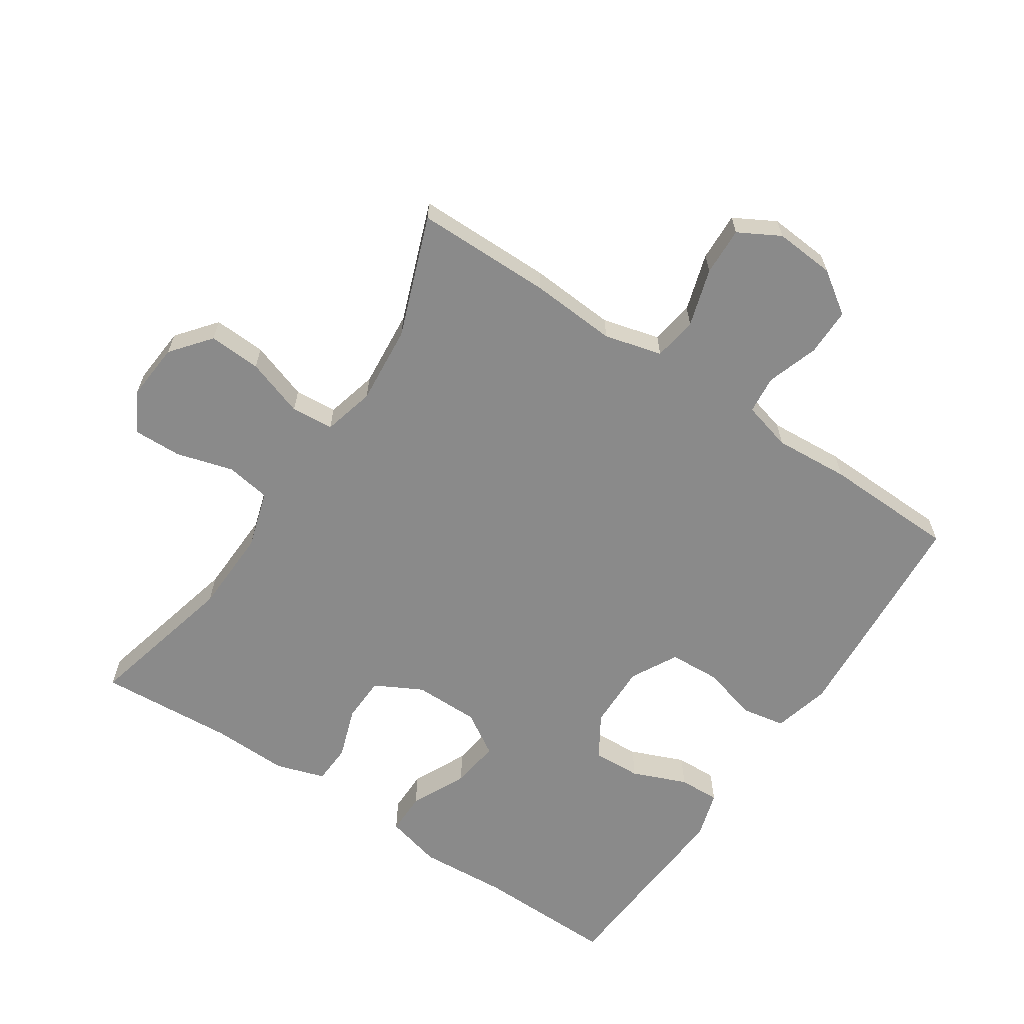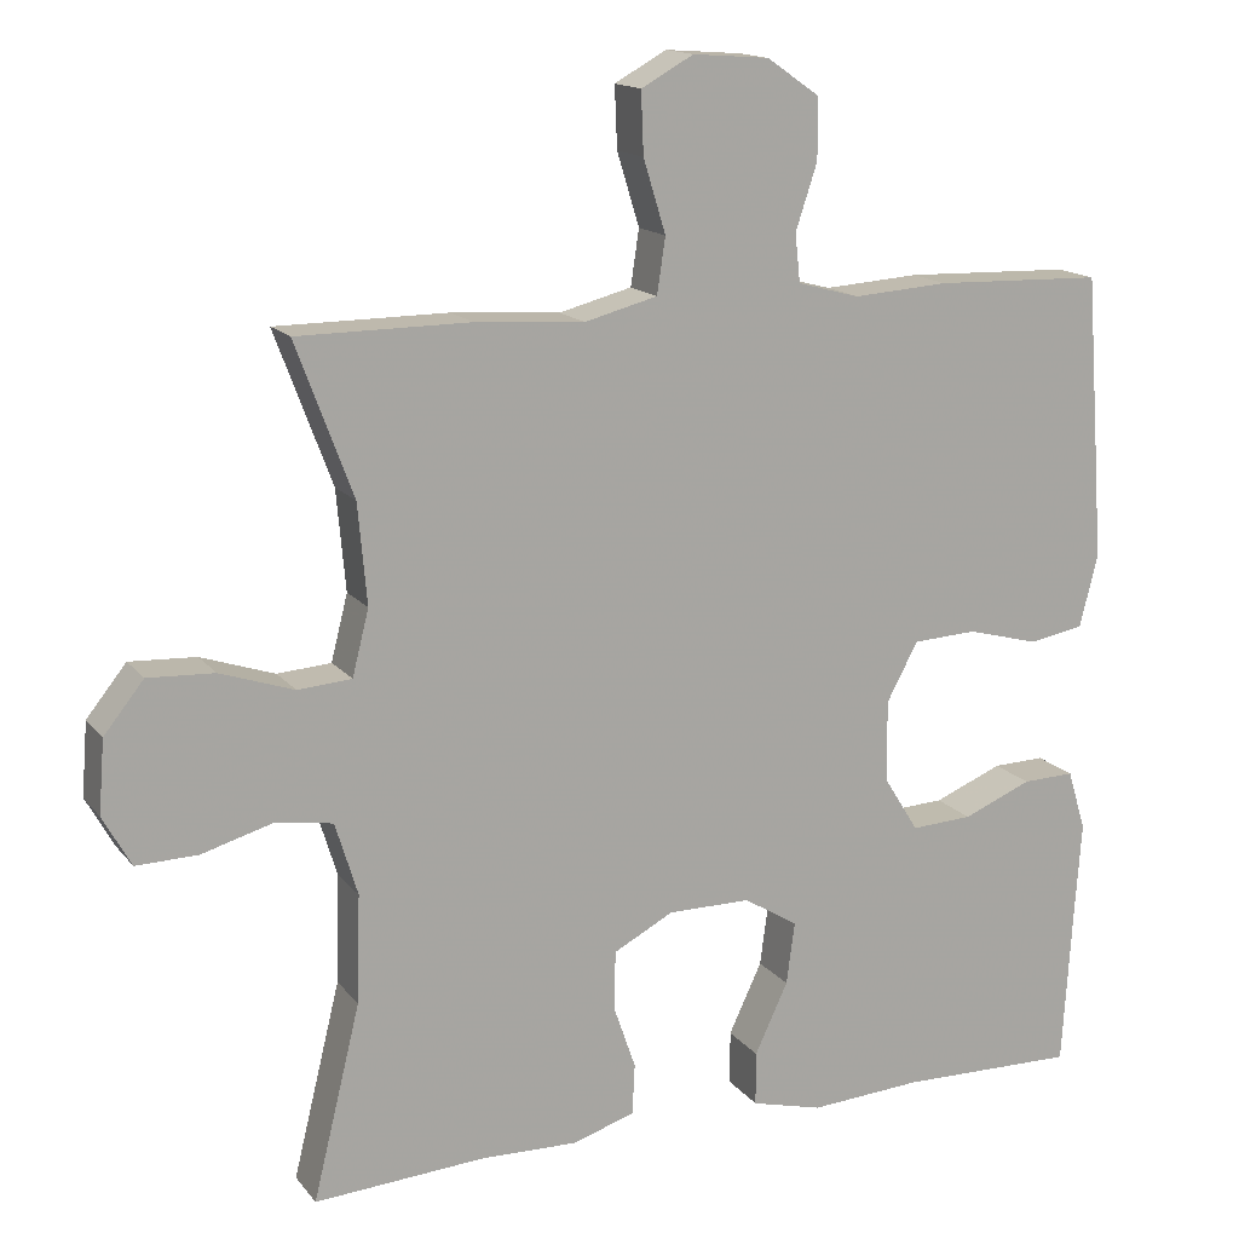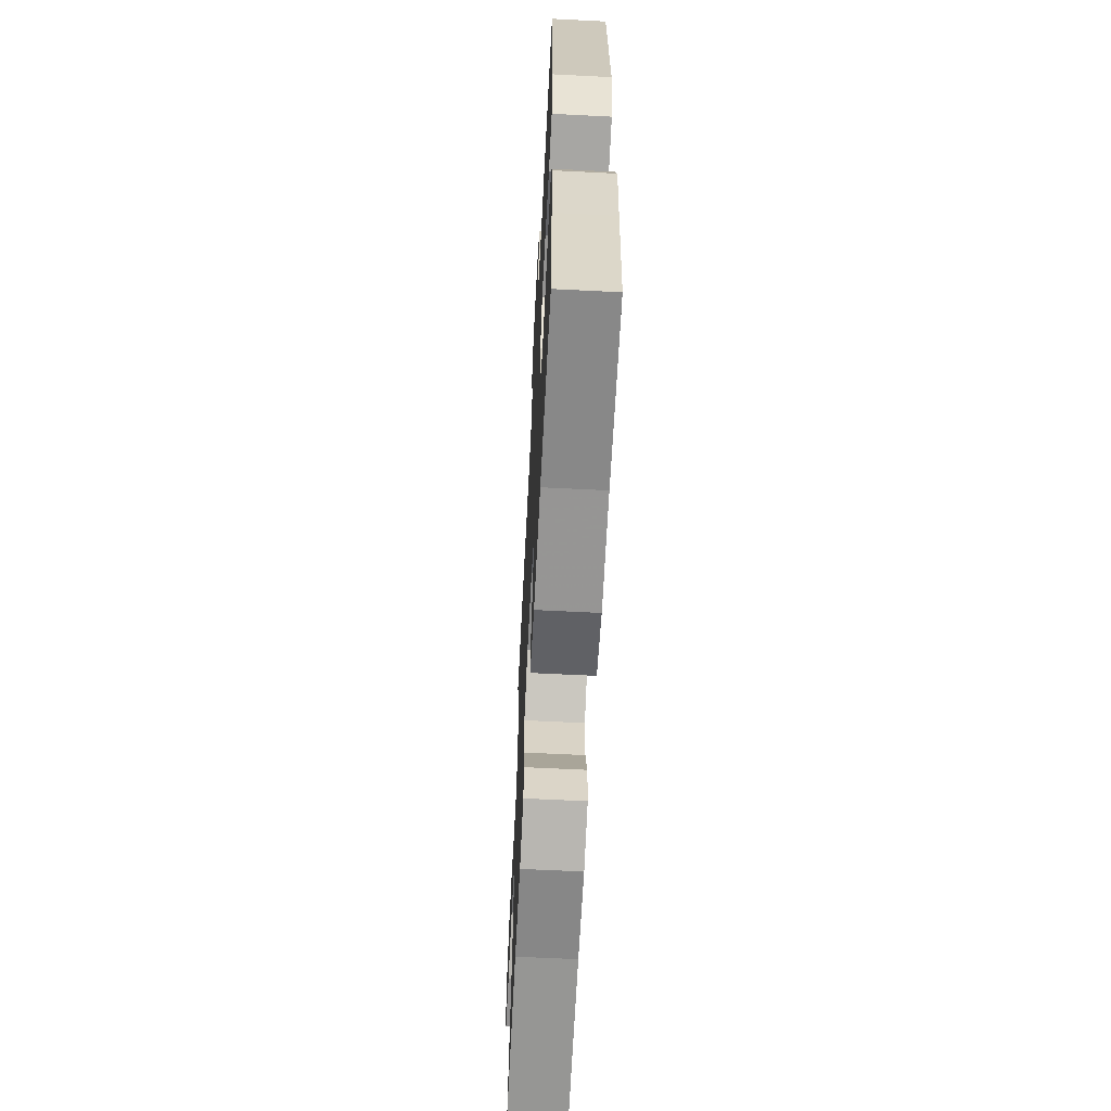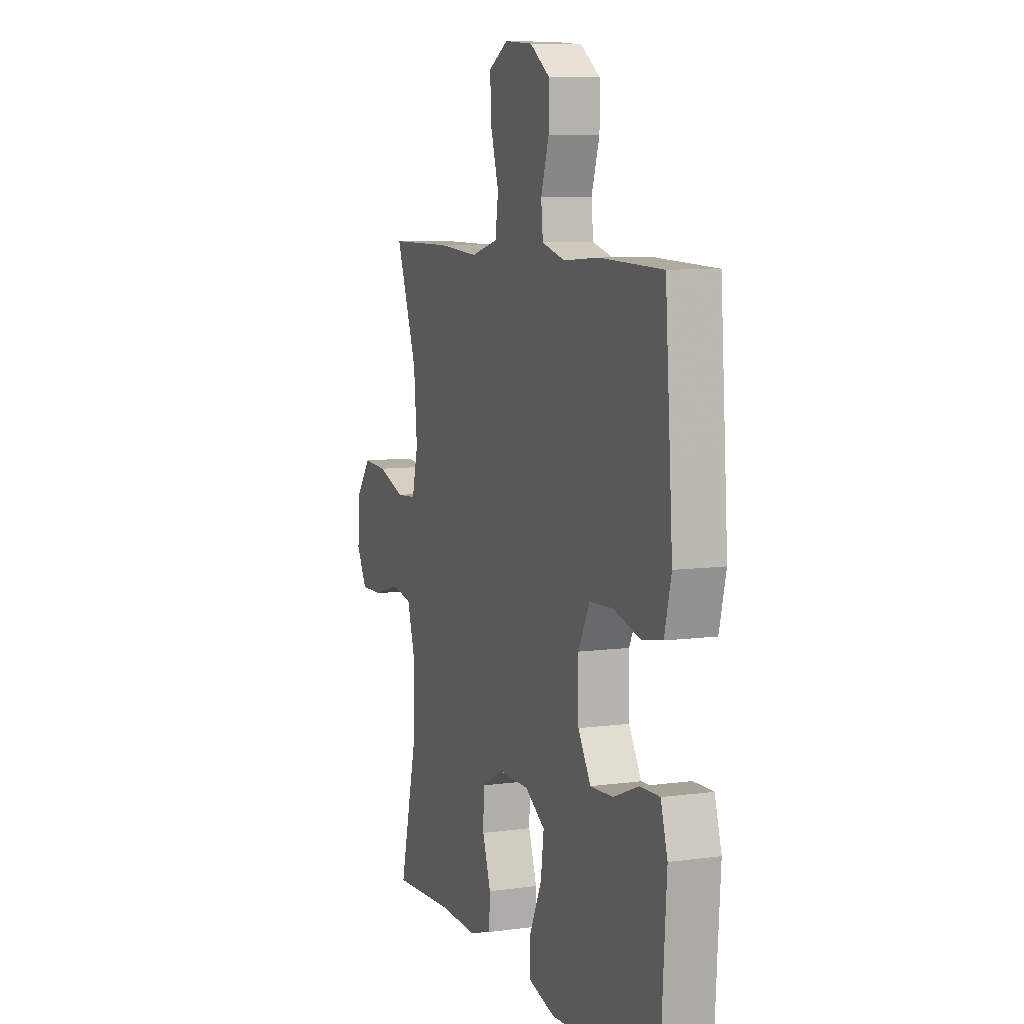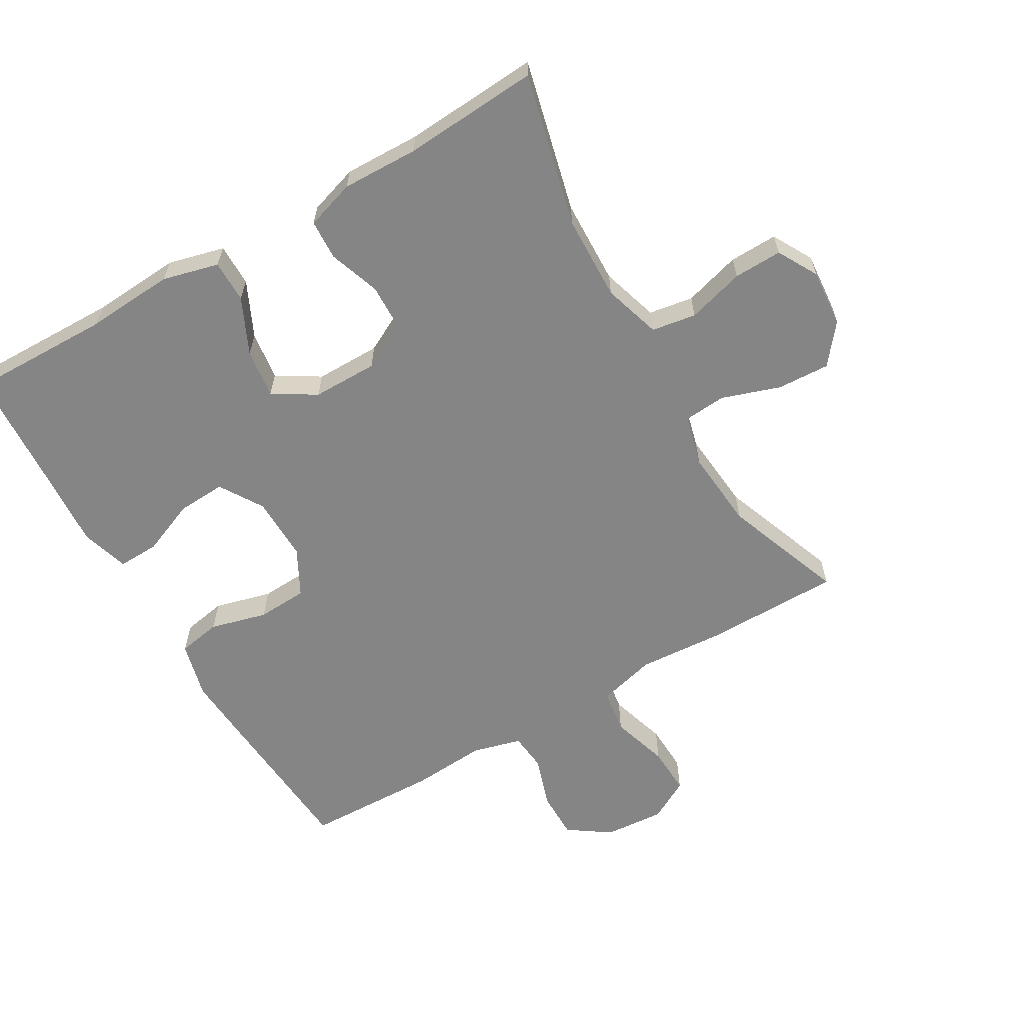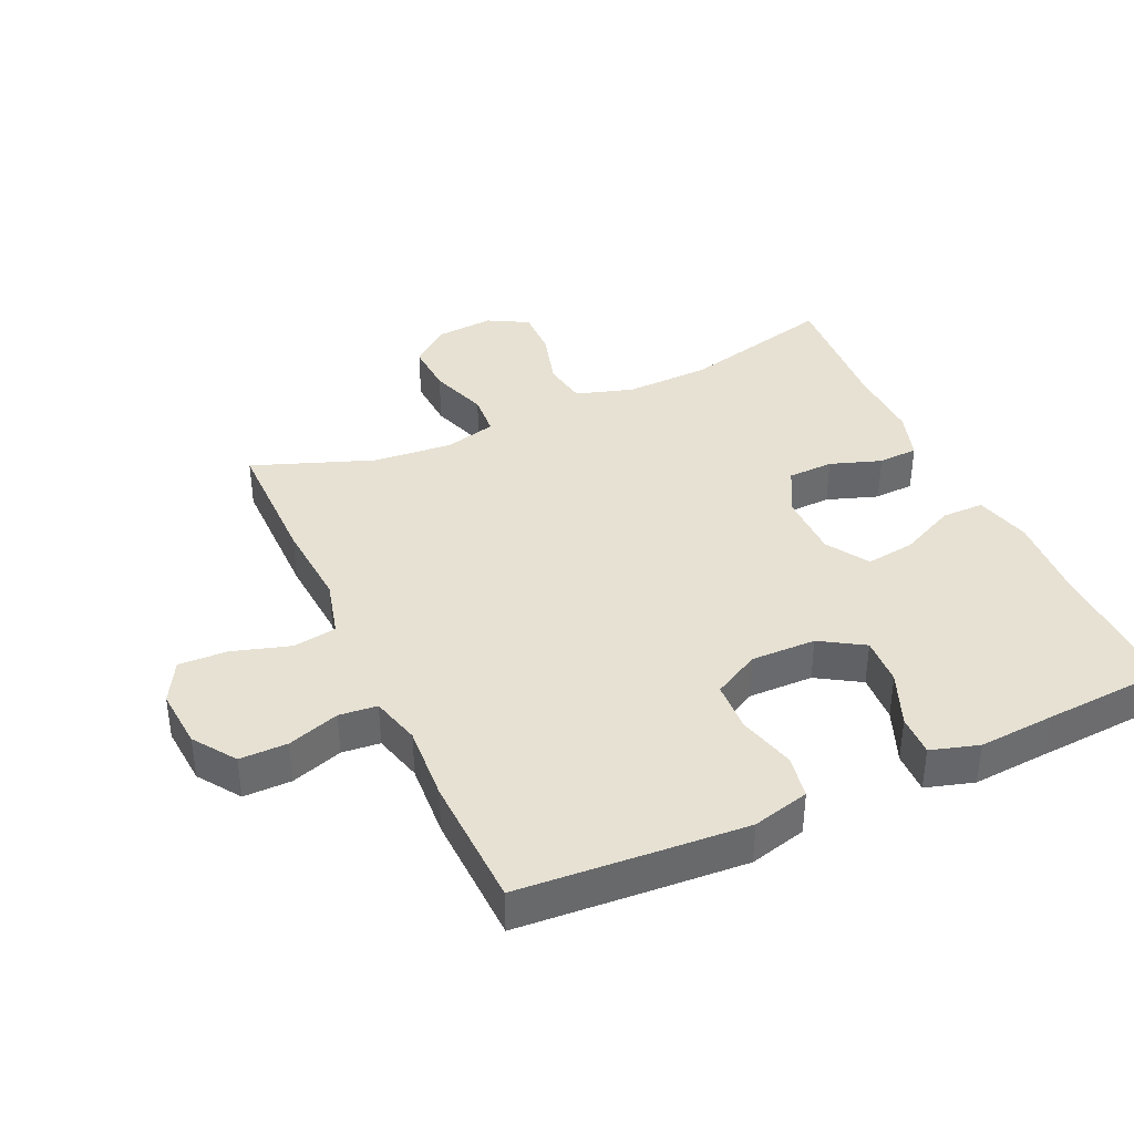
<metadata>
{"format":"obj","ext":"obj","renderer":"f3d","projection":"perspective","resolution":1024,"background":"white","views":[{"elev":-63.4,"azim":-33.7,"up":"+Y"},{"elev":15.1,"azim":-24.5,"up":"+Z"},{"elev":-63.8,"azim":87.1,"up":"+Z"},{"elev":8.2,"azim":69.7,"up":"+Z"},{"elev":-61.9,"azim":-149.8,"up":"+Y"},{"elev":38.7,"azim":65.3,"up":"+Y"}]}
</metadata>
<code>
v -0.5 0.07 0.5
v -0.292 0.07 0.501
v -0.16 0.07 0.492
v -0.072 0.07 0.515
v -0.062 0.07 0.582
v -0.089 0.07 0.67
v -0.092 0.07 0.744
v -0.029 0.07 0.779
v 0.063 0.07 0.772
v 0.127 0.07 0.728
v 0.127 0.07 0.655
v 0.101 0.07 0.576
v 0.107 0.07 0.518
v 0.182 0.07 0.498
v 0.297 0.07 0.506
v 0.5 0.07 0.5
v 0.516 0.07 0.284
v 0.525 0.07 0.156
v 0.503 0.07 0.069
v 0.437 0.07 0.057
v 0.35 0.07 0.08
v 0.273 0.07 0.076
v 0.235 0.07 0.005
v 0.237 0.07 -0.094
v 0.278 0.07 -0.16
v 0.352 0.07 -0.156
v 0.435 0.07 -0.122
v 0.498 0.07 -0.12
v 0.52 0.07 -0.193
v 0.512 0.07 -0.308
v 0.5 0.07 -0.5
v 0.285 0.07 -0.496
v 0.15 0.07 -0.505
v 0.064 0.07 -0.483
v 0.064 0.07 -0.418
v 0.104 0.07 -0.333
v 0.114 0.07 -0.258
v 0.049 0.07 -0.218
v -0.051 0.07 -0.218
v -0.123 0.07 -0.256
v -0.125 0.07 -0.326
v -0.098 0.07 -0.404
v -0.101 0.07 -0.465
v -0.176 0.07 -0.489
v -0.293 0.07 -0.486
v -0.5 0.07 -0.5
v -0.443 0.07 -0.266
v -0.439 0.07 -0.136
v -0.466 0.07 -0.048
v -0.534 0.07 -0.037
v -0.621 0.07 -0.062
v -0.695 0.07 -0.064
v -0.729 0.07 -0.003
v -0.722 0.07 0.085
v -0.674 0.07 0.145
v -0.594 0.07 0.141
v -0.505 0.07 0.111
v -0.44 0.07 0.116
v -0.42 0.07 0.195
v -0.431 0.07 0.316
v -0.5 0 0.5
v -0.292 0 0.501
v -0.16 0 0.492
v -0.072 0 0.515
v -0.062 0 0.582
v -0.089 0 0.67
v -0.092 0 0.744
v -0.029 0 0.779
v 0.063 0 0.772
v 0.127 0 0.728
v 0.127 0 0.655
v 0.101 0 0.576
v 0.107 0 0.518
v 0.182 0 0.498
v 0.297 0 0.506
v 0.5 0 0.5
v 0.516 0 0.284
v 0.525 0 0.156
v 0.503 0 0.069
v 0.437 0 0.057
v 0.35 0 0.08
v 0.273 0 0.076
v 0.235 0 0.005
v 0.237 0 -0.094
v 0.278 0 -0.16
v 0.352 0 -0.156
v 0.435 0 -0.122
v 0.498 0 -0.12
v 0.52 0 -0.193
v 0.512 0 -0.308
v 0.5 0 -0.5
v 0.285 0 -0.496
v 0.15 0 -0.505
v 0.064 0 -0.483
v 0.064 0 -0.418
v 0.104 0 -0.333
v 0.114 0 -0.258
v 0.049 0 -0.218
v -0.051 0 -0.218
v -0.123 0 -0.256
v -0.125 0 -0.326
v -0.098 0 -0.404
v -0.101 0 -0.465
v -0.176 0 -0.489
v -0.293 0 -0.486
v -0.5 0 -0.5
v -0.443 0 -0.266
v -0.439 0 -0.136
v -0.466 0 -0.048
v -0.534 0 -0.037
v -0.621 0 -0.062
v -0.695 0 -0.064
v -0.729 0 -0.003
v -0.722 0 0.085
v -0.674 0 0.145
v -0.594 0 0.141
v -0.505 0 0.111
v -0.44 0 0.116
v -0.42 0 0.195
v -0.431 0 0.316
f 55 56 57
f 54 55 57
f 53 54 57
f 52 53 57
f 51 52 57
f 50 51 57
f 49 50 57 58
f 48 49 58 59
f 45 46 47
f 47 48 59
f 45 47 59
f 44 45 59
f 43 44 59
f 42 43 59
f 41 42 59
f 34 35 36
f 33 34 36
f 32 33 36
f 32 36 37
f 31 32 37
f 30 31 37
f 29 30 37
f 28 29 37
f 27 28 37
f 26 27 37
f 25 26 37 38
f 19 20 21
f 18 19 21
f 17 18 21
f 16 17 21
f 15 16 21
f 14 15 21
f 13 14 21 22
f 10 11 12
f 9 10 12
f 8 9 12
f 7 8 12
f 6 7 12
f 5 6 12
f 4 5 12 13
f 13 22 23
f 4 13 23
f 3 4 23
f 3 23 24
f 2 3 24
f 1 2 24
f 60 1 24
f 25 38 39
f 24 25 39
f 60 24 39
f 59 60 39
f 40 41 59
f 39 40 59
f 117 116 115
f 117 115 114
f 117 114 113
f 117 113 112
f 117 112 111
f 117 111 110
f 118 117 110 109
f 119 118 109 108
f 107 106 105
f 119 108 107
f 119 107 105
f 119 105 104
f 119 104 103
f 119 103 102
f 119 102 101
f 96 95 94
f 96 94 93
f 96 93 92
f 97 96 92
f 97 92 91
f 97 91 90
f 97 90 89
f 97 89 88
f 97 88 87
f 97 87 86
f 98 97 86 85
f 81 80 79
f 81 79 78
f 81 78 77
f 81 77 76
f 81 76 75
f 81 75 74
f 82 81 74 73
f 72 71 70
f 72 70 69
f 72 69 68
f 72 68 67
f 72 67 66
f 72 66 65
f 73 72 65 64
f 83 82 73
f 83 73 64
f 83 64 63
f 84 83 63
f 84 63 62
f 84 62 61
f 84 61 120
f 99 98 85
f 99 85 84
f 99 84 120
f 99 120 119
f 119 101 100
f 119 100 99
f 1 61 62 2
f 2 62 63 3
f 3 63 64 4
f 4 64 65 5
f 5 65 66 6
f 6 66 67 7
f 7 67 68 8
f 8 68 69 9
f 9 69 70 10
f 10 70 71 11
f 11 71 72 12
f 12 72 73 13
f 13 73 74 14
f 14 74 75 15
f 15 75 76 16
f 16 76 77 17
f 17 77 78 18
f 18 78 79 19
f 19 79 80 20
f 20 80 81 21
f 21 81 82 22
f 22 82 83 23
f 23 83 84 24
f 24 84 85 25
f 25 85 86 26
f 26 86 87 27
f 27 87 88 28
f 28 88 89 29
f 29 89 90 30
f 30 90 91 31
f 31 91 92 32
f 32 92 93 33
f 33 93 94 34
f 34 94 95 35
f 35 95 96 36
f 36 96 97 37
f 37 97 98 38
f 38 98 99 39
f 39 99 100 40
f 40 100 101 41
f 41 101 102 42
f 42 102 103 43
f 43 103 104 44
f 44 104 105 45
f 45 105 106 46
f 46 106 107 47
f 47 107 108 48
f 48 108 109 49
f 49 109 110 50
f 50 110 111 51
f 51 111 112 52
f 52 112 113 53
f 53 113 114 54
f 54 114 115 55
f 55 115 116 56
f 56 116 117 57
f 57 117 118 58
f 58 118 119 59
f 59 119 120 60
f 60 120 61 1

</code>
